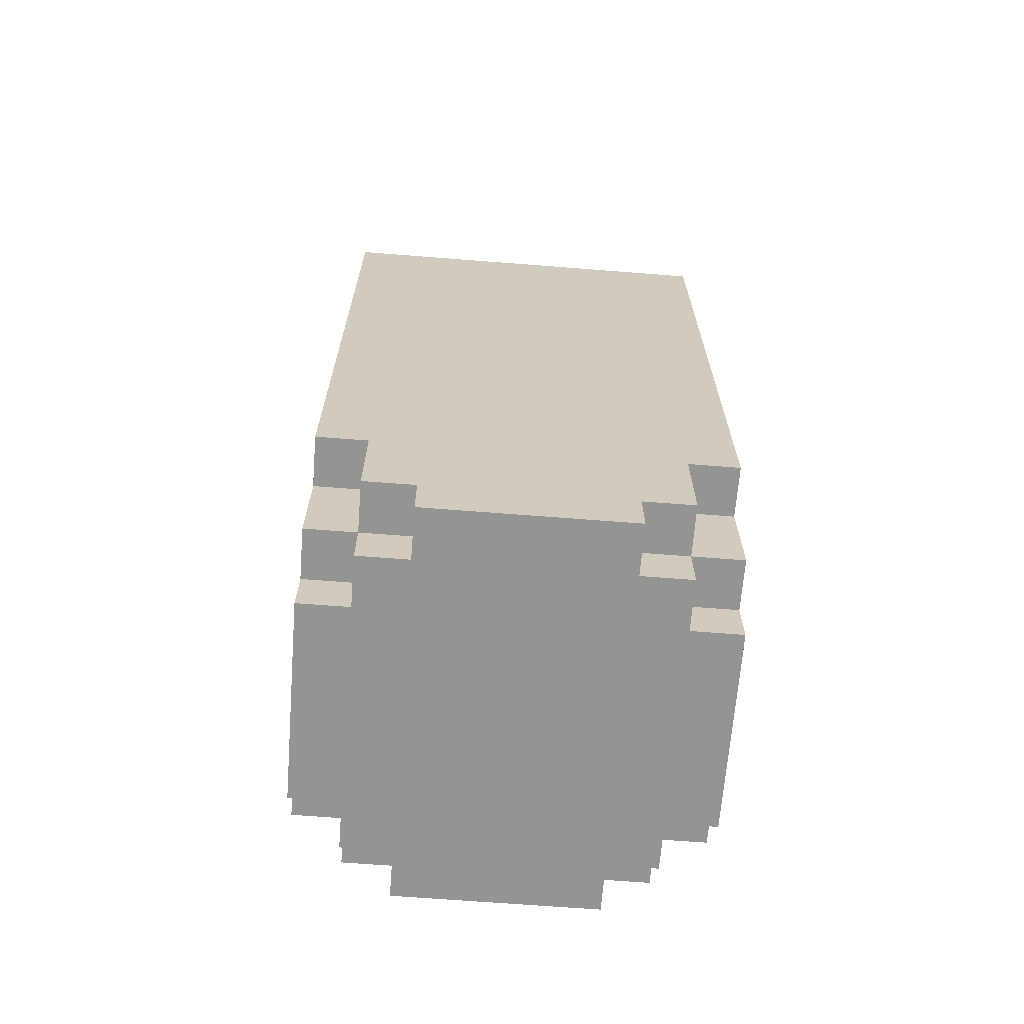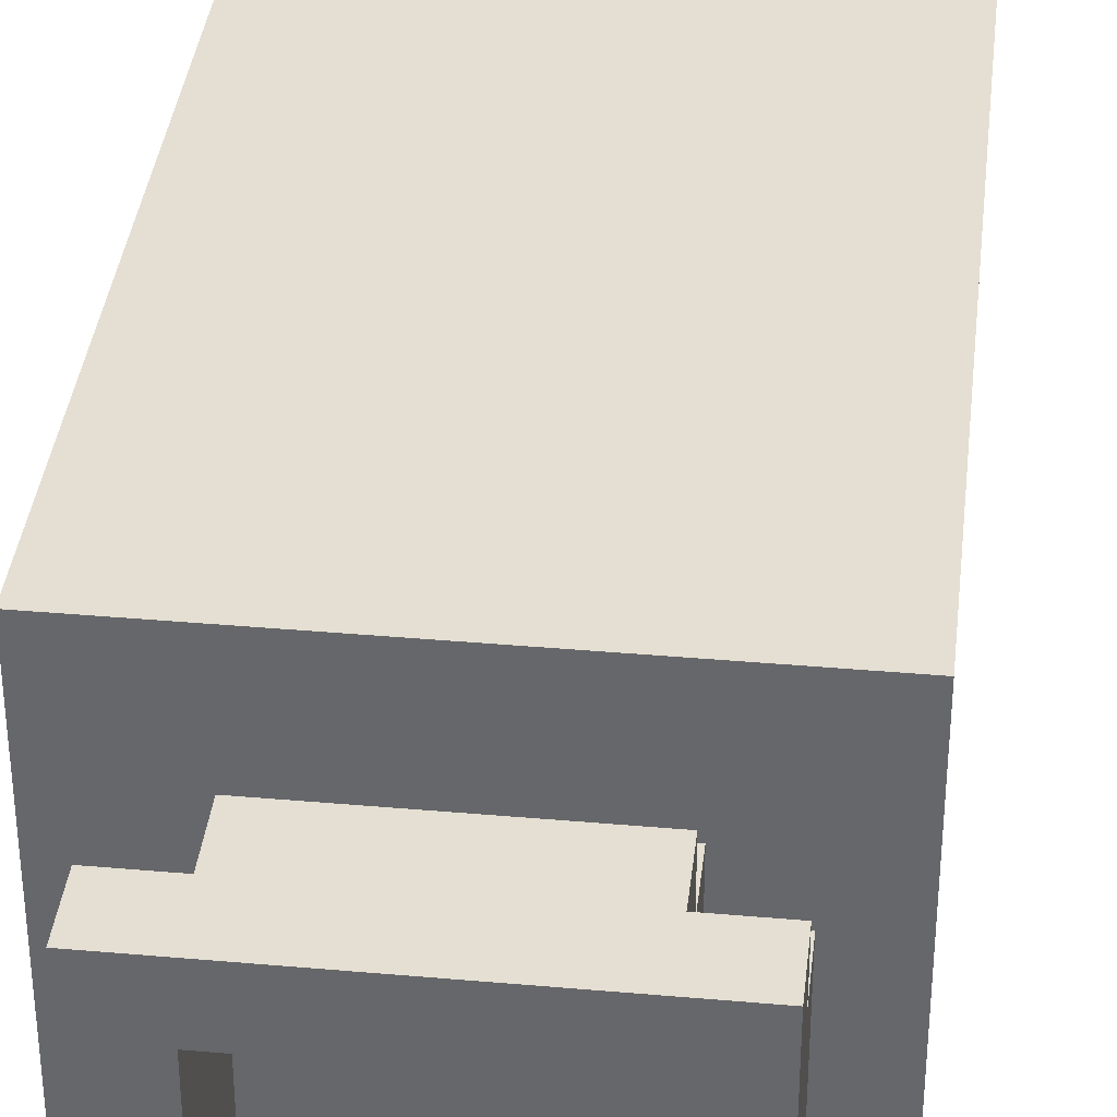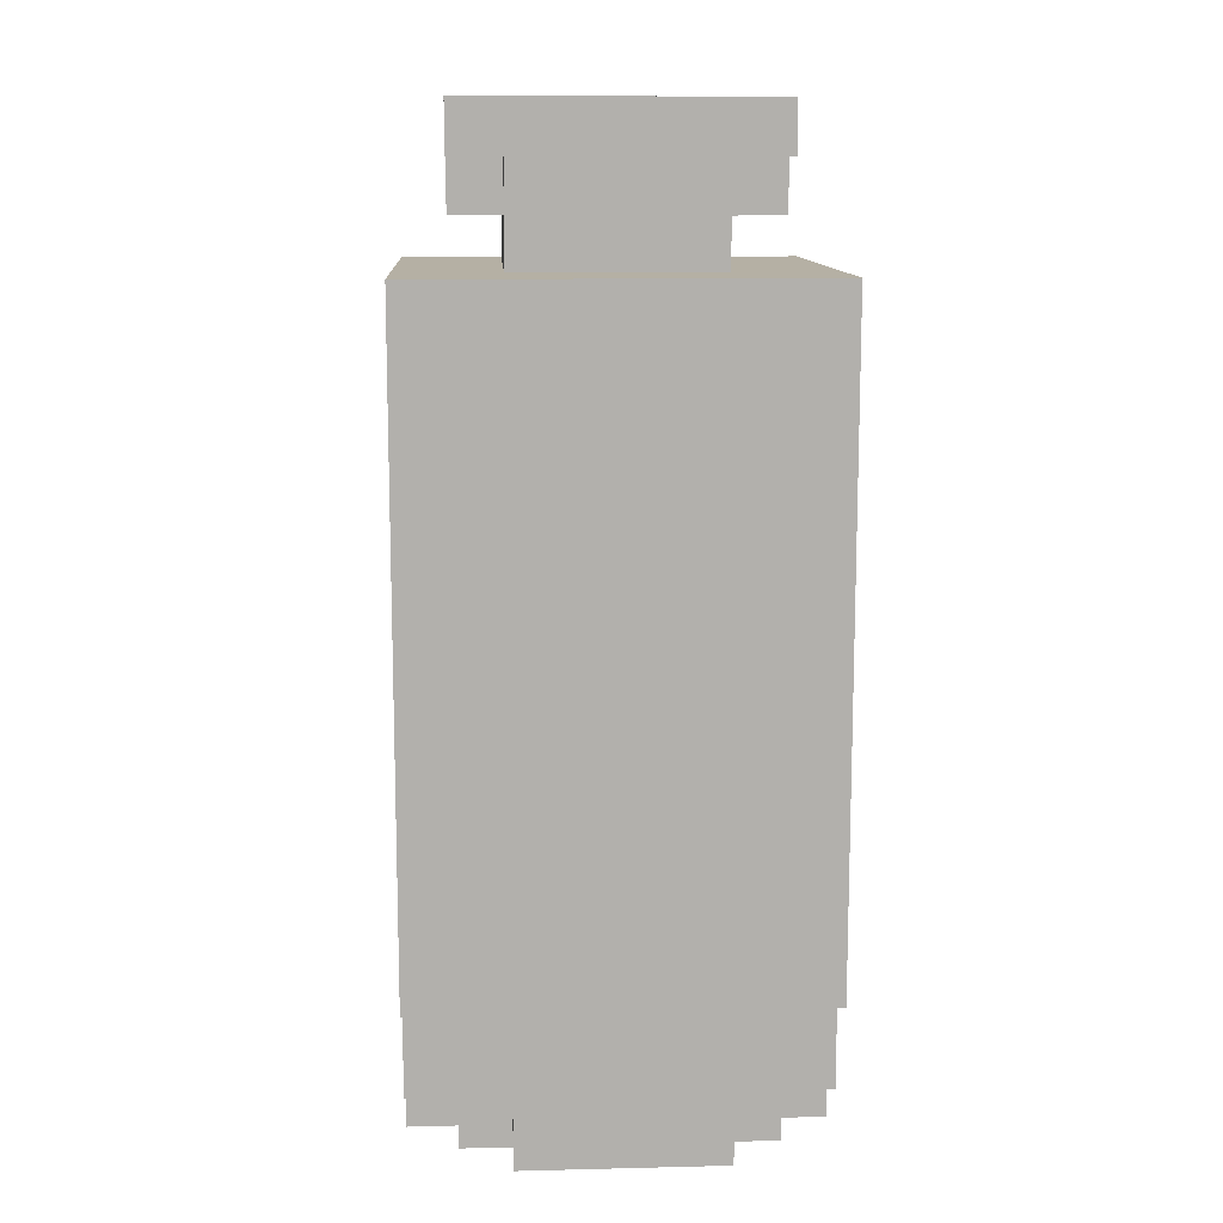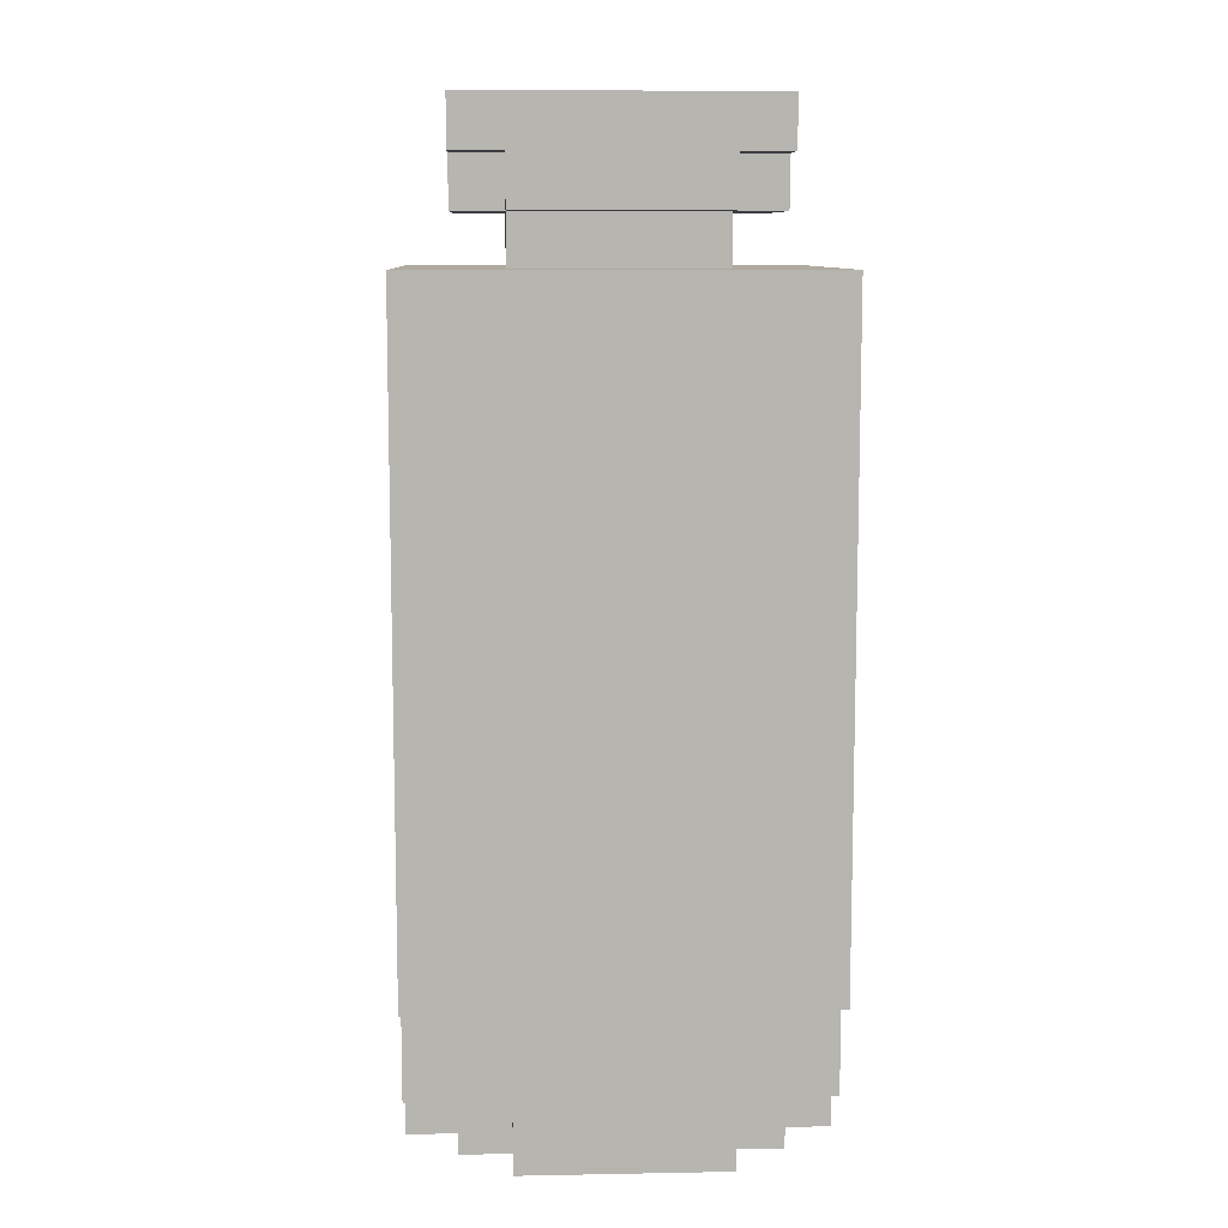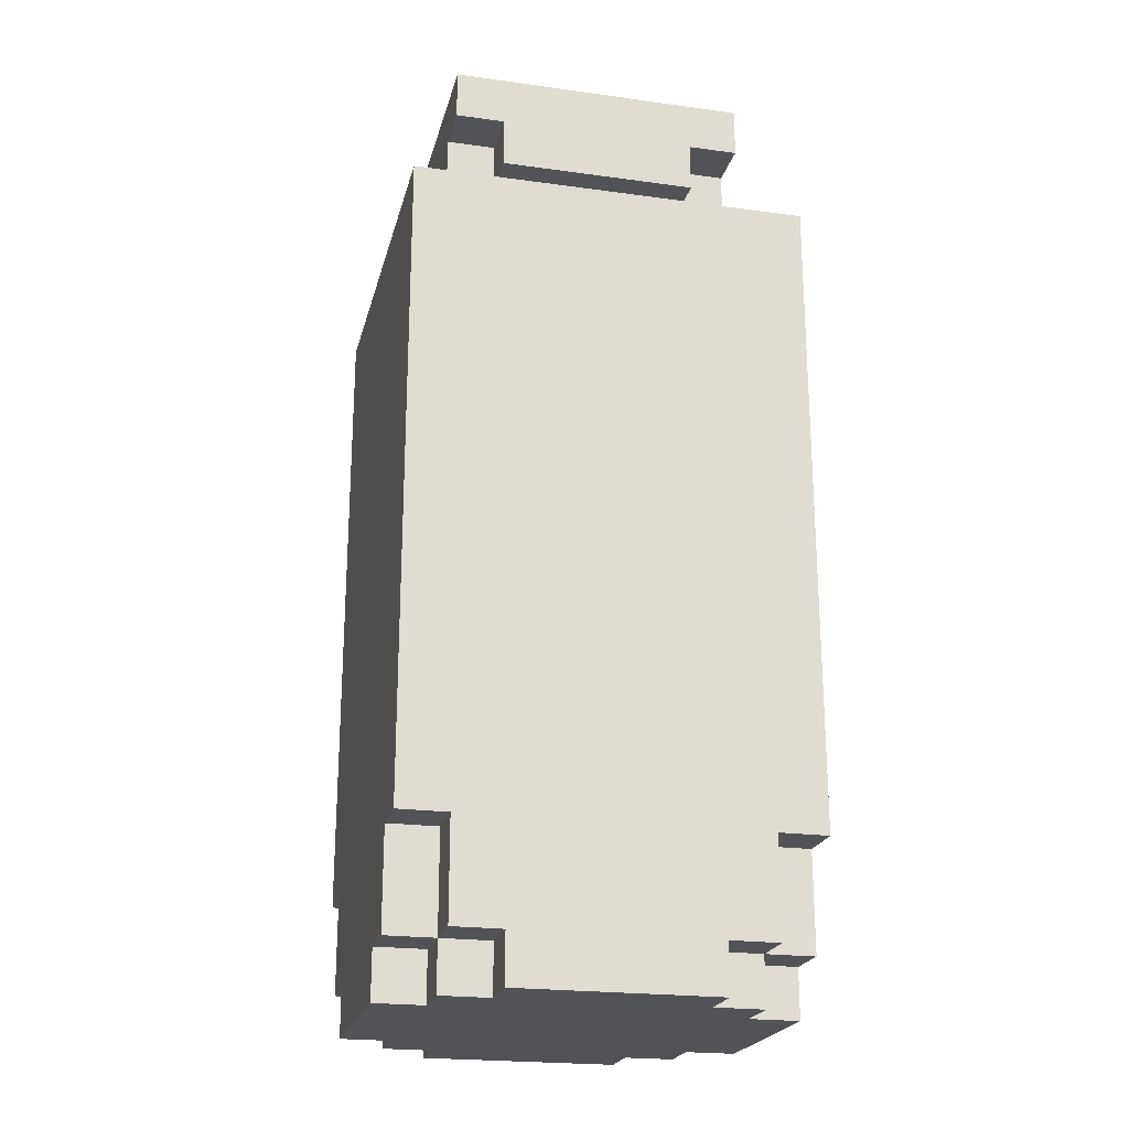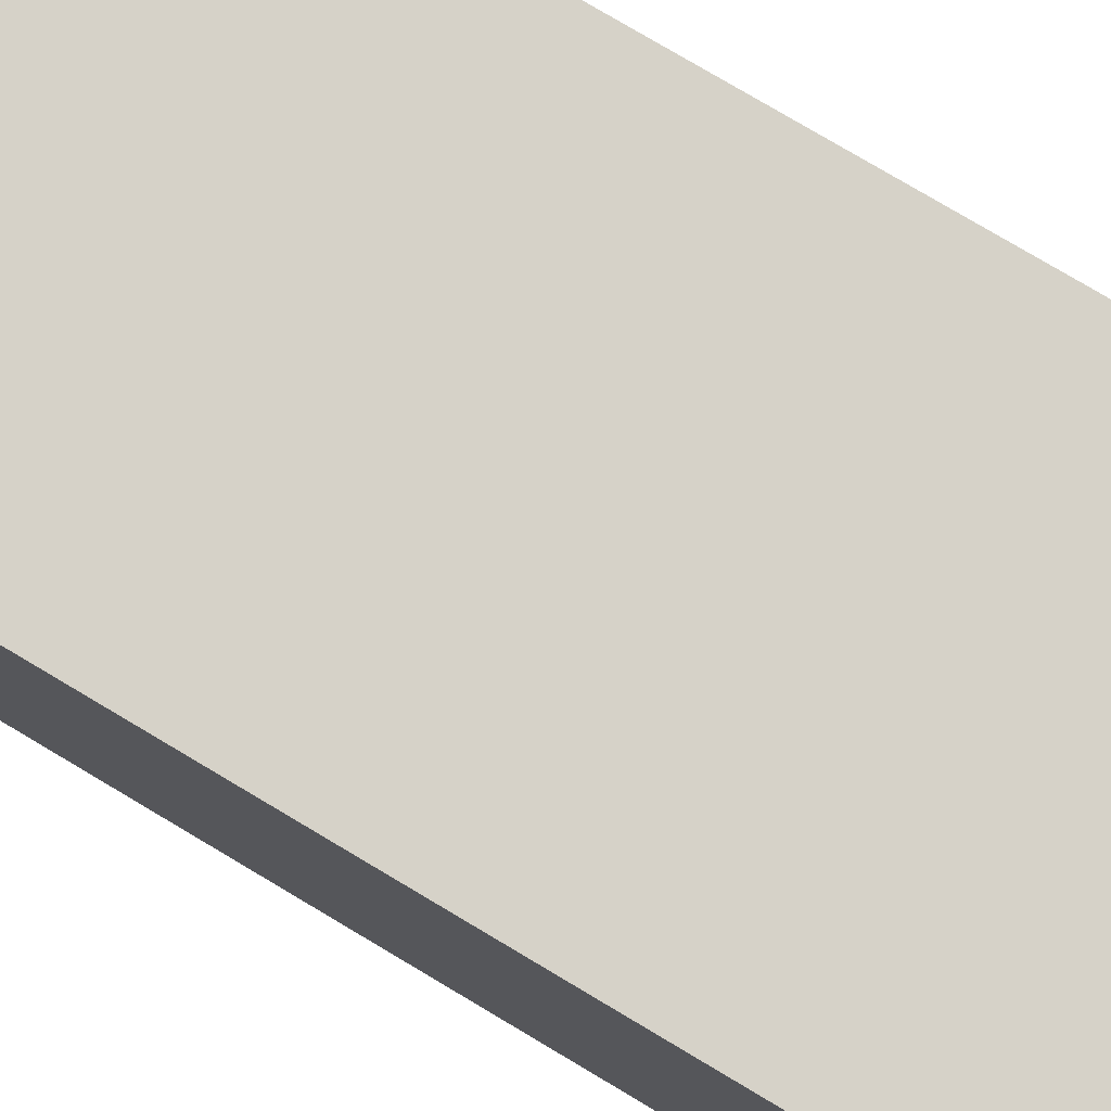
<metadata>
{"format":"obj","ext":"obj","renderer":"f3d","projection":"perspective","resolution":1024,"background":"white","views":[{"elev":-66.9,"azim":-4.5,"up":"+Z"},{"elev":37.0,"azim":6.5,"up":"+Y"},{"elev":11.6,"azim":-93.3,"up":"+Z"},{"elev":9.4,"azim":177.2,"up":"+Z"},{"elev":-22.0,"azim":76.5,"up":"+Z"},{"elev":78.4,"azim":120.7,"up":"+Y"}]}
</metadata>
<code>
g DroneBody
v -4 0 6.5
v -4 0 -6.5
v -4 1 5.5
v -4 1 -6.5
v -4 1 -8.5
v -4 2 -8.5
v -4 2 -9.5
v -4 3 4.5
v -4 3 -7.5
v -4 4 4.5
v -4 4 -7.5
v -4 6 -6.5
v -4 6 -8.5
v -4 6 -9.5
v -4 7 5.5
v -4 7 -6.5
v -4 7 -8.5
v -4 8 6.5
v -4 8 -6.5
v -3 0 -6.5
v -3 0 -8.5
v -3 1 9.5
v -3 1 8.5
v -3 1 -6.5
v -3 1 -8.5
v -3 1 -9.5
v -3 2 8.5
v -3 2 7.5
v -3 2 -8.5
v -3 2 -9.5
v -3 6 8.5
v -3 6 7.5
v -3 6 -8.5
v -3 6 -9.5
v -3 7 9.5
v -3 7 8.5
v -3 7 -6.5
v -3 7 -8.5
v -3 7 -9.5
v -3 8 -6.5
v -3 8 -8.5
v -2 0 -8.5
v -2 0 -9.5
v -2 1 8.5
v -2 1 7.5
v -2 1 -8.5
v -2 1 -9.5
v -2 2 8.5
v -2 2 7.5
v -2 2 6.5
v -2 6 8.5
v -2 6 7.5
v -2 6 6.5
v -2 7 8.5
v -2 7 7.5
v -2 7 -8.5
v -2 7 -9.5
v -2 8 -8.5
v -2 8 -9.5
v 2 2 9.5
v 2 2 7.5
v 2 6 9.5
v 2 6 7.5
v -2 2 9.5
v -2 2 7.5
v -2 6 9.5
v -2 6 7.5
v 2 0 -8.5
v 2 0 -9.5
v 2 1 8.5
v 2 1 7.5
v 2 1 -8.5
v 2 1 -9.5
v 2 2 8.5
v 2 2 7.5
v 2 2 6.5
v 2 6 8.5
v 2 6 7.5
v 2 6 6.5
v 2 7 8.5
v 2 7 7.5
v 2 7 -8.5
v 2 7 -9.5
v 2 8 -8.5
v 2 8 -9.5
v 3 0 -6.5
v 3 0 -8.5
v 3 1 9.5
v 3 1 8.5
v 3 1 -6.5
v 3 1 -8.5
v 3 1 -9.5
v 3 2 8.5
v 3 2 7.5
v 3 2 -8.5
v 3 2 -9.5
v 3 6 8.5
v 3 6 7.5
v 3 6 -8.5
v 3 6 -9.5
v 3 7 9.5
v 3 7 8.5
v 3 7 -6.5
v 3 7 -8.5
v 3 7 -9.5
v 3 8 -6.5
v 3 8 -8.5
v 4 0 6.5
v 4 0 -6.5
v 4 1 5.5
v 4 1 -6.5
v 4 1 -8.5
v 4 2 -6.5
v 4 2 -8.5
v 4 2 -9.5
v 4 3 3.5
v 4 3 -7.5
v 4 4 3.5
v 4 4 -7.5
v 4 6 -6.5
v 4 6 -8.5
v 4 6 -9.5
v 4 7 5.5
v 4 7 -6.5
v 4 7 -8.5
v 4 8 6.5
v 4 8 -6.5
v -3 1 9.5
v -3 7 9.5
v -2 2 9.5
v -2 6 9.5
v 2 2 9.5
v 2 6 9.5
v 3 1 9.5
v 3 7 9.5
v -2 2 7.5
v -2 6 7.5
v 2 2 7.5
v 2 6 7.5
v -4 0 6.5
v -4 8 6.5
v -3 1 6.5
v -3 7 6.5
v -2 2 6.5
v -2 6 6.5
v 2 2 6.5
v 2 6 6.5
v 3 1 6.5
v 3 7 6.5
v 4 0 6.5
v 4 8 6.5
v -3 1 8.5
v -3 2 8.5
v -3 6 8.5
v -3 7 8.5
v -2 1 8.5
v -2 2 8.5
v -2 6 8.5
v -2 7 8.5
v 2 1 8.5
v 2 2 8.5
v 2 6 8.5
v 2 7 8.5
v 3 1 8.5
v 3 2 8.5
v 3 6 8.5
v 3 7 8.5
v -3 2 7.5
v -3 6 7.5
v -2 1 7.5
v -2 2 7.5
v -2 6 7.5
v -2 7 7.5
v 2 1 7.5
v 2 2 7.5
v 2 6 7.5
v 2 7 7.5
v 3 2 7.5
v 3 6 7.5
v -4 0 -6.5
v -4 1 -6.5
v -4 7 -6.5
v -4 8 -6.5
v -3 0 -6.5
v -3 1 -6.5
v -3 7 -6.5
v -3 8 -6.5
v 3 0 -6.5
v 3 1 -6.5
v 3 7 -6.5
v 3 8 -6.5
v 4 0 -6.5
v 4 1 -6.5
v 4 7 -6.5
v 4 8 -6.5
v -4 1 -8.5
v -4 2 -8.5
v -4 6 -8.5
v -4 7 -8.5
v -3 0 -8.5
v -3 1 -8.5
v -3 2 -8.5
v -3 6 -8.5
v -3 7 -8.5
v -3 8 -8.5
v -2 0 -8.5
v -2 1 -8.5
v -2 7 -8.5
v -2 8 -8.5
v 2 0 -8.5
v 2 1 -8.5
v 2 7 -8.5
v 2 8 -8.5
v 3 0 -8.5
v 3 1 -8.5
v 3 2 -8.5
v 3 6 -8.5
v 3 7 -8.5
v 3 8 -8.5
v 4 1 -8.5
v 4 2 -8.5
v 4 6 -8.5
v 4 7 -8.5
v -4 2 -9.5
v -4 6 -9.5
v -3 1 -9.5
v -3 2 -9.5
v -3 6 -9.5
v -3 7 -9.5
v -2 0 -9.5
v -2 1 -9.5
v -2 2 -9.5
v -2 6 -9.5
v -2 7 -9.5
v -2 8 -9.5
v -1 3 -9.5
v -1 5 -9.5
v 1 3 -9.5
v 1 5 -9.5
v 2 0 -9.5
v 2 1 -9.5
v 2 2 -9.5
v 2 6 -9.5
v 2 7 -9.5
v 2 8 -9.5
v 3 1 -9.5
v 3 2 -9.5
v 3 6 -9.5
v 3 7 -9.5
v 4 2 -9.5
v 4 6 -9.5
v -4 0 6.5
v 4 0 6.5
v -3 0 5.5
v 3 0 5.5
v -4 0 -6.5
v -3 0 -6.5
v -2 0 -6.5
v 2 0 -6.5
v 3 0 -6.5
v 4 0 -6.5
v -3 0 -8.5
v -2 0 -8.5
v 2 0 -8.5
v 3 0 -8.5
v -2 0 -9.5
v 2 0 -9.5
v -3 1 9.5
v 3 1 9.5
v -3 1 8.5
v -2 1 8.5
v 2 1 8.5
v 3 1 8.5
v -2 1 7.5
v 2 1 7.5
v -4 1 -6.5
v -3 1 -6.5
v 3 1 -6.5
v 4 1 -6.5
v -4 1 -8.5
v -3 1 -8.5
v -2 1 -8.5
v 2 1 -8.5
v 3 1 -8.5
v 4 1 -8.5
v -3 1 -9.5
v -2 1 -9.5
v 2 1 -9.5
v 3 1 -9.5
v -3 2 8.5
v -2 2 8.5
v 2 2 8.5
v 3 2 8.5
v -3 2 7.5
v -2 2 7.5
v 2 2 7.5
v 3 2 7.5
v -2 2 6.5
v 2 2 6.5
v -4 2 -8.5
v -3 2 -8.5
v 3 2 -8.5
v 4 2 -8.5
v -4 2 -9.5
v -3 2 -9.5
v 3 2 -9.5
v 4 2 -9.5
v -2 6 9.5
v 2 6 9.5
v -2 6 7.5
v 2 6 7.5
v -2 2 9.5
v 2 2 9.5
v -2 2 7.5
v 2 2 7.5
v -3 6 8.5
v -2 6 8.5
v 2 6 8.5
v 3 6 8.5
v -3 6 7.5
v -2 6 7.5
v 2 6 7.5
v 3 6 7.5
v -2 6 6.5
v 2 6 6.5
v -4 6 -8.5
v -3 6 -8.5
v 3 6 -8.5
v 4 6 -8.5
v -4 6 -9.5
v -3 6 -9.5
v 3 6 -9.5
v 4 6 -9.5
v -3 7 9.5
v 3 7 9.5
v -3 7 8.5
v -2 7 8.5
v 2 7 8.5
v 3 7 8.5
v -2 7 7.5
v 2 7 7.5
v -4 7 -6.5
v -3 7 -6.5
v 3 7 -6.5
v 4 7 -6.5
v -4 7 -8.5
v -3 7 -8.5
v -2 7 -8.5
v 2 7 -8.5
v 3 7 -8.5
v 4 7 -8.5
v -3 7 -9.5
v -2 7 -9.5
v 2 7 -9.5
v 3 7 -9.5
v -4 8 6.5
v 4 8 6.5
v -3 8 5.5
v 3 8 5.5
v -4 8 -6.5
v -3 8 -6.5
v -2 8 -6.5
v 2 8 -6.5
v 3 8 -6.5
v 4 8 -6.5
v -3 8 -8.5
v -2 8 -8.5
v 2 8 -8.5
v 3 8 -8.5
v -2 8 -9.5
v 2 8 -9.5
f 3 2 1
f 4 2 3
f 6 4 3
f 6 5 4
f 8 6 3
f 9 6 8
f 10 8 3
f 10 9 8
f 11 6 9
f 11 9 10
f 12 11 10
f 13 7 6
f 13 11 12
f 13 6 11
f 14 7 13
f 15 3 1
f 15 12 10
f 15 10 3
f 16 13 12
f 16 12 15
f 17 13 16
f 18 15 1
f 18 16 15
f 19 16 18
f 24 21 20
f 25 21 24
f 27 23 22
f 29 26 25
f 30 26 29
f 31 28 27
f 31 27 22
f 32 28 31
f 35 31 22
f 36 31 35
f 38 34 33
f 39 34 38
f 40 38 37
f 41 38 40
f 46 43 42
f 47 43 46
f 48 45 44
f 49 45 48
f 52 50 49
f 53 50 52
f 54 52 51
f 55 52 54
f 58 57 56
f 59 57 58
f 62 61 60
f 63 61 62
f 64 65 66
f 66 65 67
f 68 69 72
f 72 69 73
f 70 71 74
f 74 71 75
f 75 76 78
f 78 76 79
f 77 78 80
f 80 78 81
f 82 83 84
f 84 83 85
f 86 87 90
f 90 87 91
f 88 89 93
f 91 92 95
f 95 92 96
f 93 94 97
f 88 93 97
f 97 94 98
f 88 97 101
f 101 97 102
f 99 100 104
f 104 100 105
f 103 104 106
f 106 104 107
f 108 109 110
f 110 109 111
f 110 111 113
f 111 112 113
f 113 112 114
f 110 113 116
f 113 114 116
f 116 114 117
f 110 116 118
f 116 117 118
f 117 114 119
f 118 117 119
f 118 119 120
f 114 115 121
f 120 119 121
f 119 114 121
f 121 115 122
f 108 110 123
f 118 120 123
f 110 118 123
f 120 121 124
f 123 120 124
f 124 121 125
f 108 123 126
f 123 124 126
f 126 124 127
f 130 129 128
f 131 129 130
f 132 130 128
f 133 129 131
f 134 132 128
f 134 133 132
f 135 129 133
f 135 133 134
f 138 137 136
f 139 137 138
f 142 141 140
f 143 141 142
f 144 143 142
f 145 143 144
f 146 144 142
f 147 143 145
f 148 142 140
f 148 147 146
f 148 146 142
f 149 143 147
f 149 147 148
f 149 141 143
f 150 148 140
f 150 149 148
f 151 141 149
f 151 149 150
f 152 153 156
f 156 153 157
f 154 155 158
f 158 155 159
f 160 161 164
f 164 161 165
f 162 163 166
f 166 163 167
f 168 169 171
f 171 169 172
f 170 171 174
f 174 171 175
f 172 173 176
f 176 173 177
f 175 176 178
f 178 176 179
f 180 181 184
f 184 181 185
f 182 183 186
f 186 183 187
f 188 189 192
f 192 189 193
f 190 191 194
f 194 191 195
f 196 197 201
f 201 197 202
f 198 199 203
f 203 199 204
f 200 201 206
f 206 201 207
f 204 205 208
f 208 205 209
f 210 211 214
f 214 211 215
f 212 213 218
f 218 213 219
f 215 216 220
f 220 216 221
f 217 218 222
f 222 218 223
f 224 225 227
f 227 225 228
f 226 227 231
f 227 228 232
f 231 227 232
f 228 229 233
f 232 228 233
f 233 229 234
f 231 232 236
f 232 233 236
f 233 234 236
f 236 234 237
f 231 236 238
f 236 237 238
f 237 234 239
f 238 237 239
f 230 231 240
f 231 238 241
f 240 231 241
f 238 239 241
f 241 239 242
f 239 234 243
f 242 239 243
f 234 235 244
f 243 234 244
f 244 235 245
f 241 242 246
f 242 243 247
f 246 242 247
f 243 244 248
f 247 243 248
f 248 244 249
f 247 248 250
f 250 248 251
f 254 253 252
f 255 253 254
f 256 254 252
f 257 255 254
f 257 254 256
f 258 255 257
f 259 255 258
f 260 253 255
f 260 255 259
f 261 253 260
f 262 258 257
f 263 259 258
f 263 258 262
f 264 260 259
f 264 259 263
f 265 260 264
f 266 264 263
f 267 264 266
f 270 269 268
f 271 269 270
f 272 269 271
f 273 269 272
f 274 272 271
f 275 272 274
f 280 277 276
f 281 277 280
f 284 279 278
f 285 279 284
f 286 282 281
f 287 282 286
f 288 284 283
f 289 284 288
f 294 291 290
f 295 291 294
f 296 293 292
f 297 293 296
f 298 296 295
f 299 296 298
f 304 301 300
f 305 301 304
f 306 303 302
f 307 303 306
f 310 309 308
f 311 309 310
f 312 313 314
f 314 313 315
f 316 317 320
f 320 317 321
f 318 319 322
f 322 319 323
f 321 322 324
f 324 322 325
f 326 327 330
f 330 327 331
f 328 329 332
f 332 329 333
f 334 335 336
f 336 335 337
f 337 335 338
f 338 335 339
f 337 338 340
f 340 338 341
f 342 343 346
f 346 343 347
f 344 345 350
f 350 345 351
f 347 348 352
f 352 348 353
f 349 350 354
f 354 350 355
f 356 357 358
f 358 357 359
f 356 358 360
f 358 359 361
f 360 358 361
f 361 359 362
f 362 359 363
f 359 357 364
f 363 359 364
f 364 357 365
f 361 362 366
f 362 363 367
f 366 362 367
f 363 364 368
f 367 363 368
f 368 364 369
f 367 368 370
f 370 368 371

</code>
